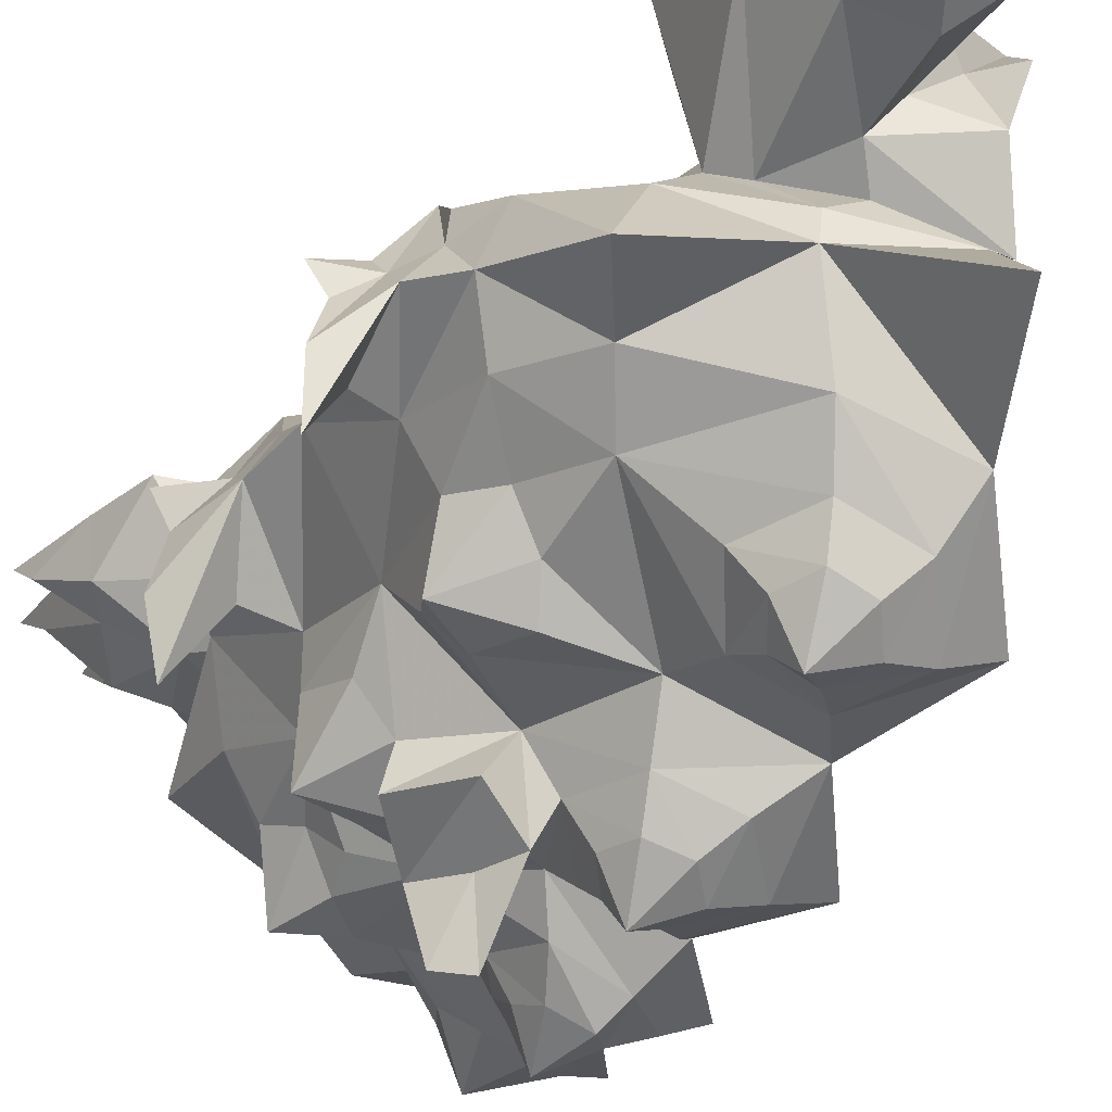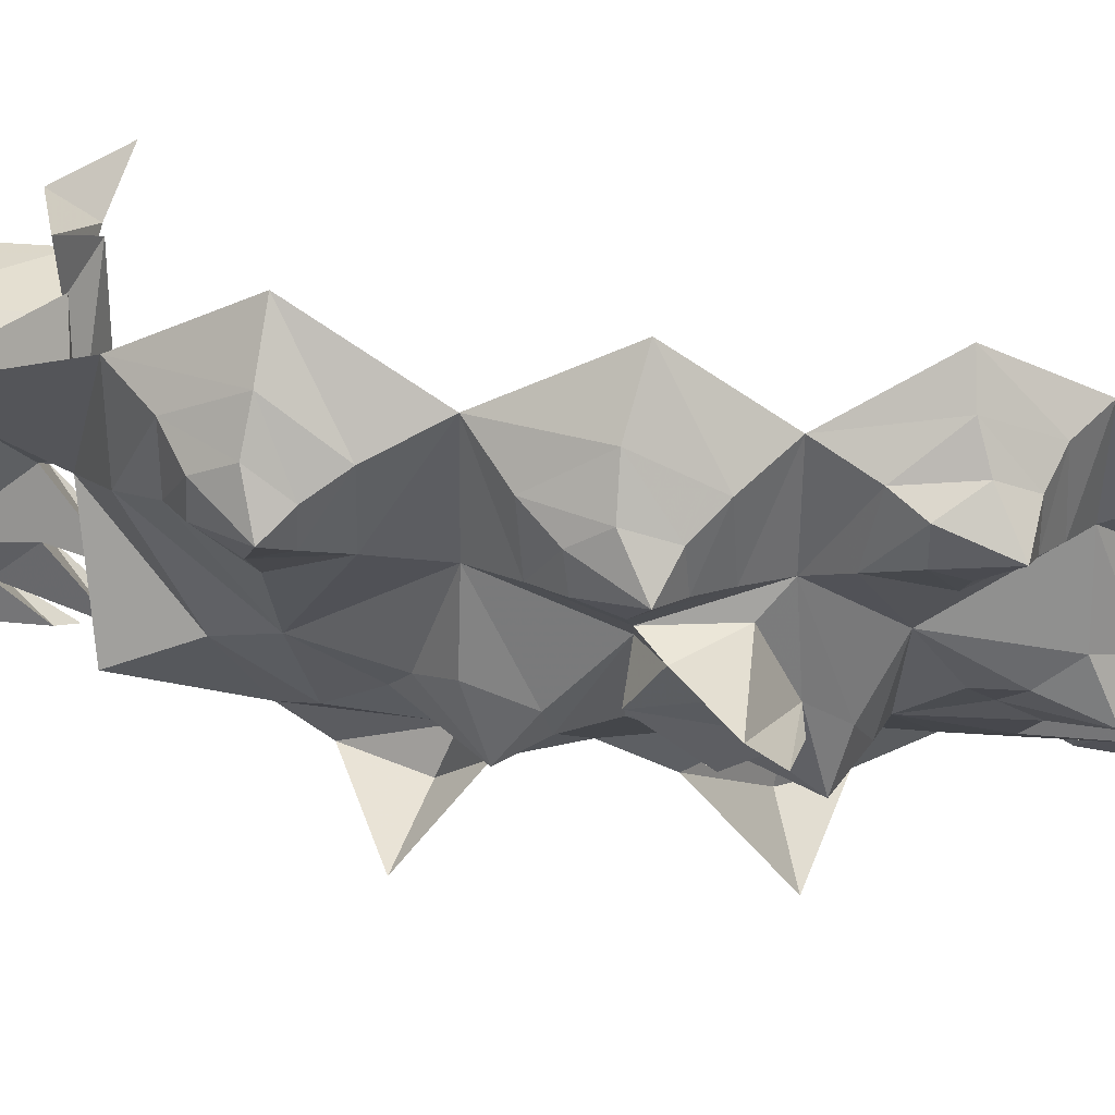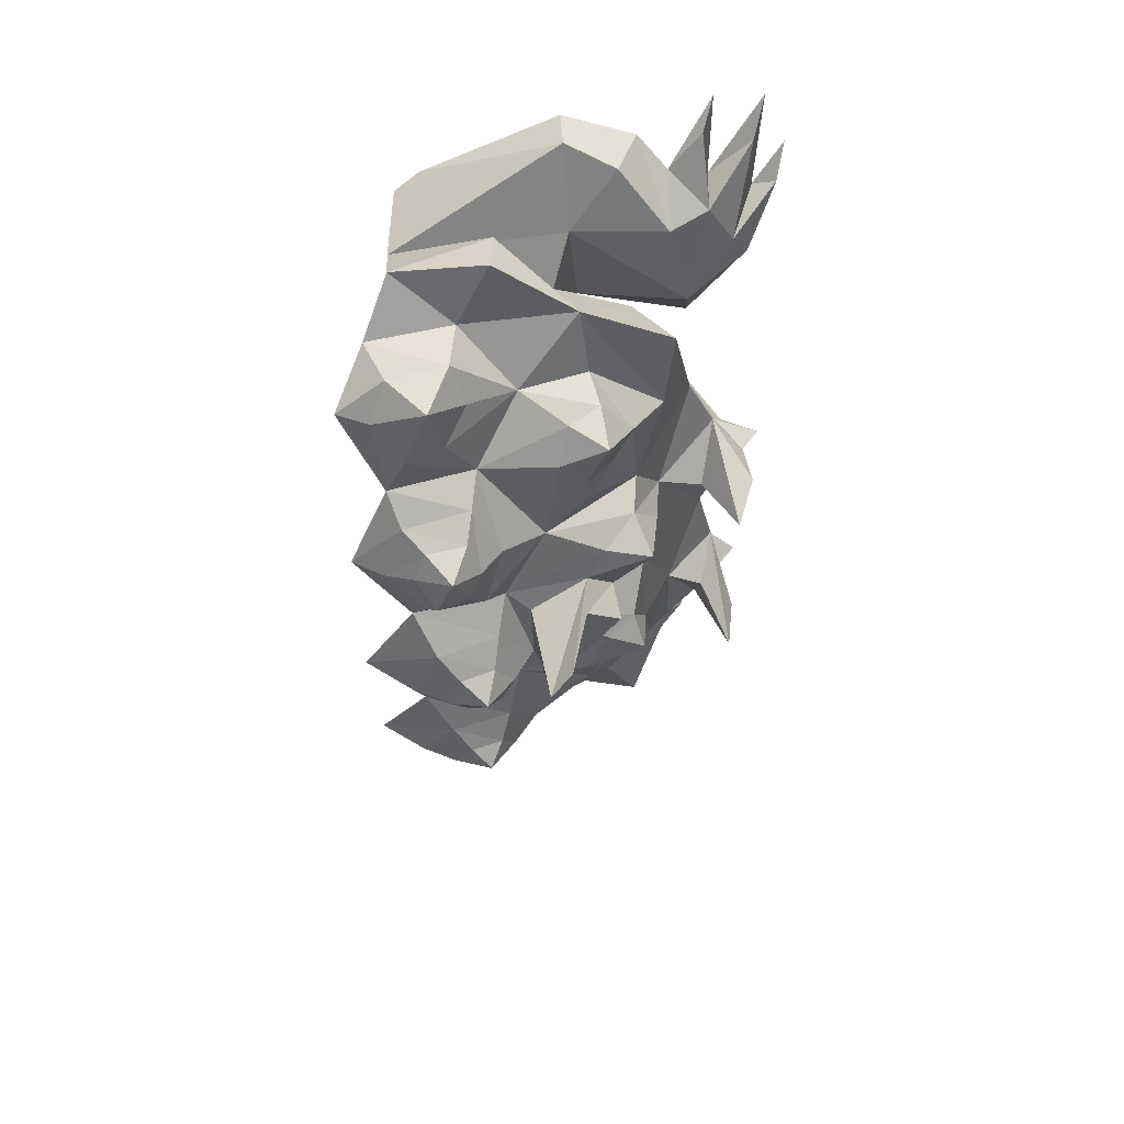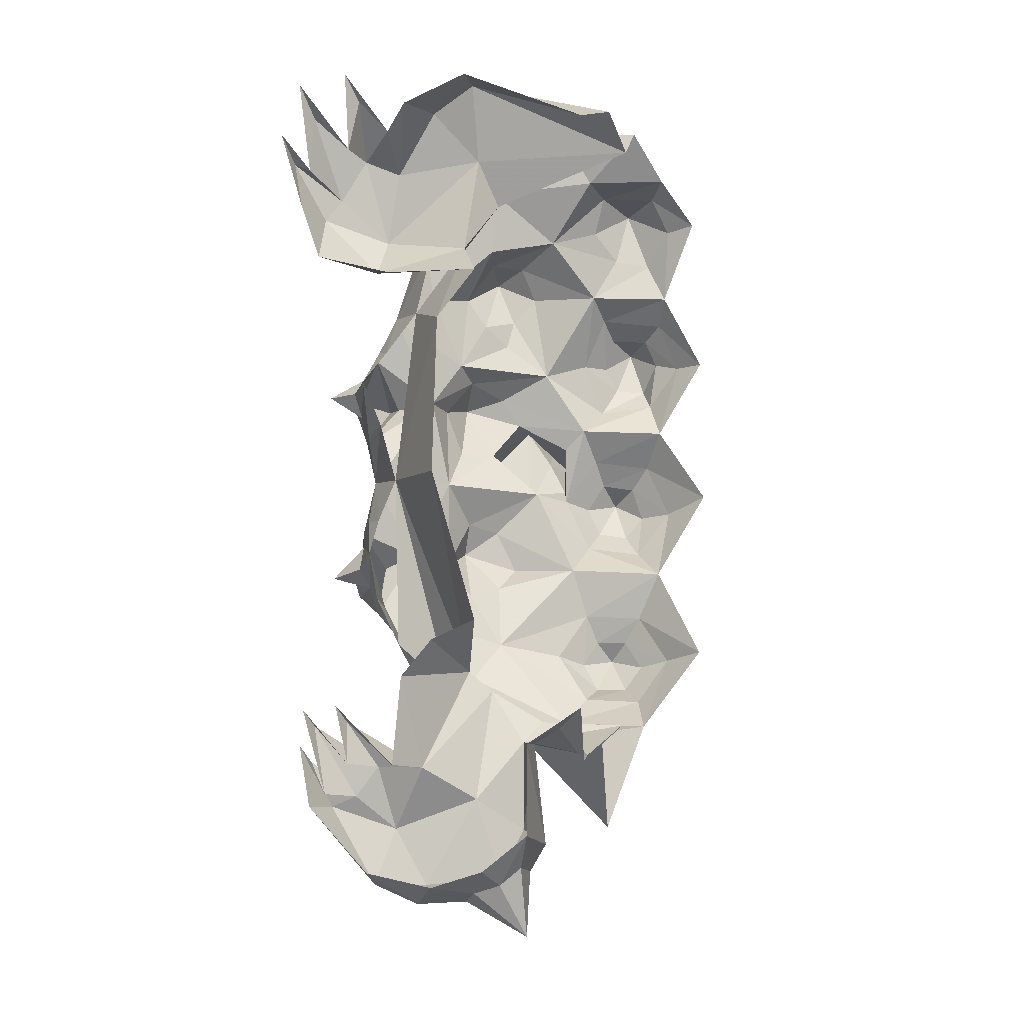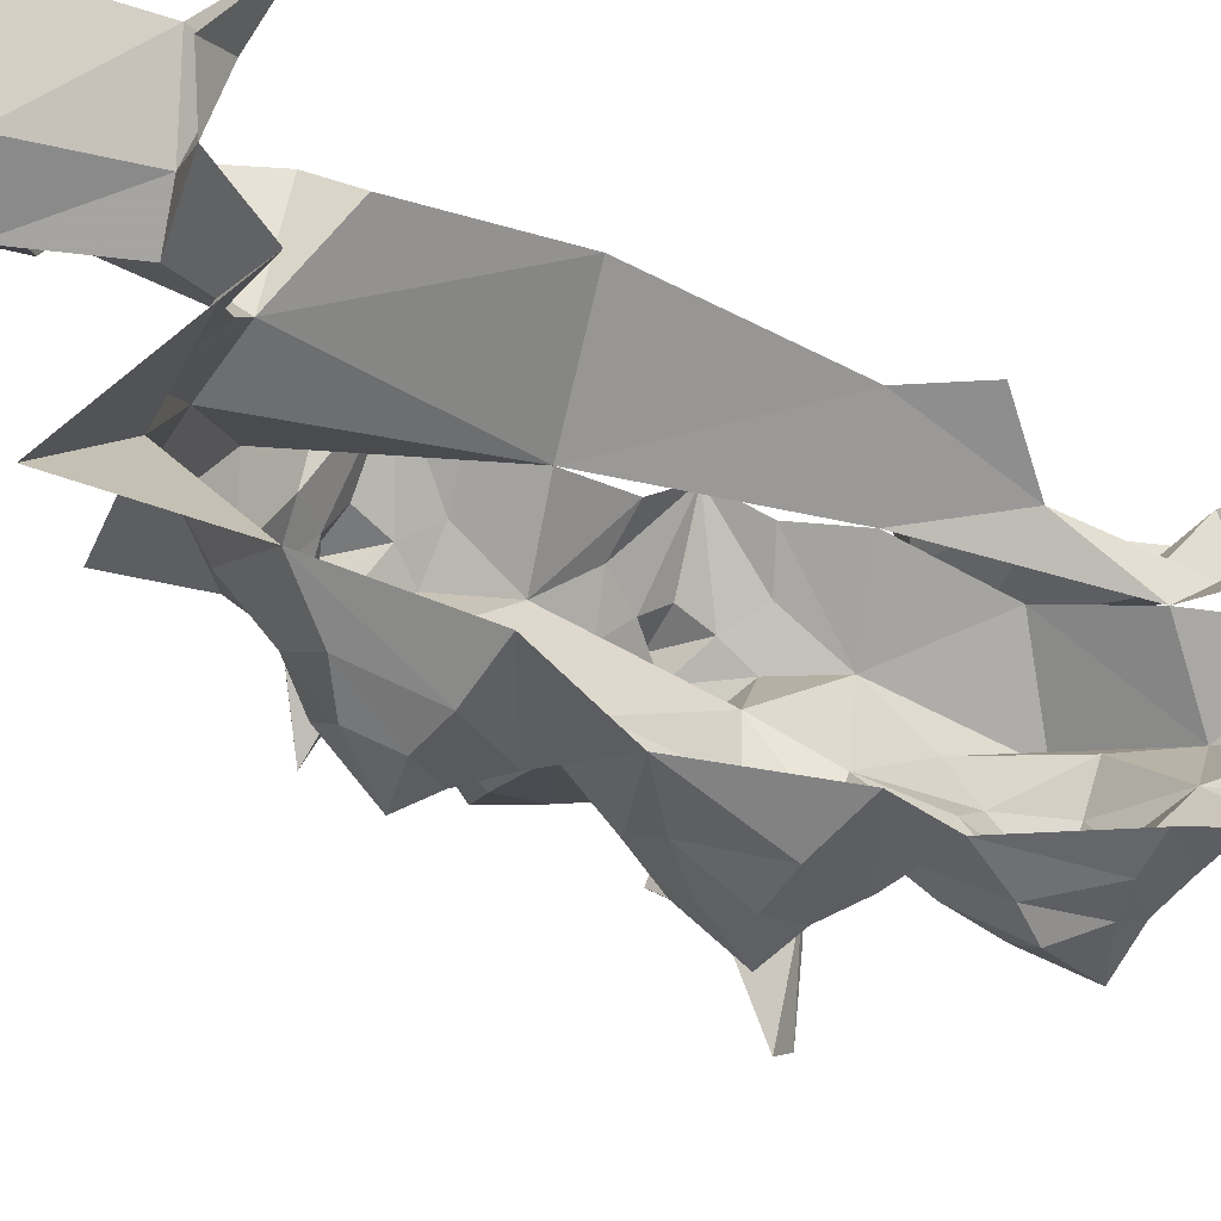
<metadata>
{"format":"obj","ext":"obj","renderer":"f3d","projection":"perspective","resolution":1024,"background":"white","views":[{"elev":-38.0,"azim":155.6,"up":"+Y"},{"elev":-67.1,"azim":-93.6,"up":"+Y"},{"elev":56.3,"azim":3.4,"up":"+Z"},{"elev":-12.3,"azim":-159.1,"up":"+Z"},{"elev":-24.7,"azim":-120.1,"up":"+Y"}]}
</metadata>
<code>
v 0.2656 -1.031 0.8438
v 0.3125 -1.109 0.7656
v 0.5078 -1.047 0.7891
v 0.5156 -0.9453 0.8516
v 0.3281 -1.031 0.9766
v 0.2344 -0.9844 1.086
v 0.1328 -0.9609 1.094
v 0.2734 -0.9141 1.195
v 0.2031 -0.8047 1.219
v 0.4453 -0.8594 1.203
v 0.4531 -0.7266 1.219
v 0.2656 -0.6719 1.359
v 0.5469 -0.6641 1.398
v 0.5391 -0.4844 1.312
v 0.2344 -0.4688 1.203
v 0.3203 -1.125 0.3516
v 0.375 -1.188 0.4766
v 0.2578 -1.164 0.6094
v 0.1562 -1.117 0.6016
v 0.6562 -0.5391 -0.8359
v 0.3672 -0.5391 -0.8594
v 0.2812 -0.4844 -0.8047
v 0.5391 -0.4375 -0.7891
v 0.6953 -0.3672 -0.6875
v 0.7578 -0.3203 -0.625
v 0.875 -0.4297 -0.6719
v 0.6641 -0.6172 -0.8359
v 0.4453 -0.8281 -1.117
v 0.3359 -0.9141 -0.7656
v 0.6016 -0.8359 -0.75
v 0.3906 -1.031 -0.6641
v 0.3047 -1.117 -0.5078
v 0.1641 -1.047 -0.4922
v 0.4141 -1.133 -0.3438
v 0.3281 -1.102 -0.1875
v 0.5938 -1.062 -0.3359
v 0.625 -1 -0.1719
v 0.6016 -1.117 -0.07031
v 0.4297 -1.18 -0.09375
v 0.3203 -1.227 0.0625
v 0.1641 -1.156 0.1016
v 0.3984 -1.211 0.2422
v 0.5781 -1.141 0.2656
v 0.5938 -1.047 0.3672
v 0.5469 -1.133 0.4531
v 0.4141 -1.234 0.5469
v 0.3516 -1.195 0.6406
v 0.3828 -1.164 0.7266
v 0.5 -1.133 0.7344
v 0.5391 -1.156 0.6328
v 0.5938 -1.07 0.625
v 0.7109 -0.9609 0.5703
v 0.75 -0.9375 0.8672
v 0.7734 -0.8672 0.9688
v 0.625 -0.7969 1.031
v 0.4375 -0.9844 1
v 0.3984 -1.016 1.18
v 0.4922 -0.8984 1.086
v 0.7891 -0.6328 1.188
v 0.7031 -0.4375 1.055
v 0.9297 -0.375 0.9219
v 1.062 -0.6016 1.055
v 1.117 -0.4844 0.6953
v 0.9531 -0.2891 0.6406
v 1.055 -0.2656 0.5
v 1.133 -0.375 0.5391
v 1.109 -0.1953 0.3828
v 1.203 -0.4297 0.4688
v 1.227 -0.375 0.3984
v 1.219 -0.4219 0.3203
v 1.164 -0.3672 0.2266
v 1.078 -0.2734 0.25
v 1.18 -0.4609 0.08594
v 1.023 -0.2891 0.04688
v 1.078 -0.2734 -0.09375
v 1.156 -0.3594 -0.07812
v 1.062 -0.1719 -0.2266
v 1.195 -0.4062 -0.1562
v 1.188 -0.3594 -0.2422
v 1.18 -0.4297 -0.2969
v 1.109 -0.4062 -0.375
v 1.094 -0.3047 -0.3594
v 1.047 -0.3828 -0.5078
v 1.102 -0.5469 -0.4844
v 1 -0.6797 -0.7812
v 0.7734 -0.02344 0
v 0.7969 -0.1094 0.5547
v 0.7656 -0.2734 0.8516
v 0.7422 -0.3438 1.195
v 0.7188 -0.2266 1.43
v 0.2422 -0.3047 1.289
v 0.2969 -0.1641 1.227
v 0.7031 -0.1094 1.422
v 0.875 -0.25 1.359
v 0.9219 -0.09375 1.344
v 1.031 -0.3047 1.172
v 1.016 -0.1641 1.281
v 1.141 -0.2578 1.219
v 1.109 -0.125 1.391
v 1.133 -0.05469 1.469
v 1.133 -0.09375 1.203
v 1.258 -0.07812 1.328
v 1.281 0 1.43
v 1.266 -0.0625 1.133
v 1.219 -0.2266 1.07
v 1.336 -0.08594 1.172
v 1.352 -0.007812 1.258
v 1.281 -0.03906 0.9922
v 1.266 -0.1953 0.9922
v 1.219 -0.05469 0.8047
v 1.094 -0.2656 0.7969
v 0.9688 -0.08594 0.7266
v 0.6641 -0.1172 0.7109
v 0.4766 -1.156 -0.4297
v 0.4141 -1.148 -0.5234
v 0.5391 -1.188 -0.4922
v 0.5703 -1.117 -0.4297
v 0.4609 -1.102 -0.6094
v 0.5547 -1.062 -0.6094
v 0.6094 -1.07 -0.5156
v 0.6719 -0.9766 -0.4922
v 0.8438 -0.8281 -0.4609
v 0.875 -0.8906 -0.2422
v 0.8438 -0.9766 -0.1641
v 0.9062 -0.9453 -0.02344
v 0.75 -0.9609 0.1172
v 0.6797 -1.086 0.1094
v 0.5859 -1.203 0
v 0.4922 -1.234 -0.01562
v 0.4375 -1.266 0.0625
v 0.4688 -1.25 0.1719
v 0.5703 -1.211 0.1875
v 0.625 -1.188 0.09375
v 0.6719 -1.062 0.3047
v 0.8359 -1 0.3984
v 0.8906 -0.9609 0.4922
v 0.5078 -1.195 0.5547
v 0.4688 -1.25 0.7031
v 0.5625 -0.9609 -0.6562
v 0.9062 -0.7188 -0.5938
v 1.039 -0.6797 -0.3984
v 0.9453 -0.7891 -0.2812
v 1.023 -0.9219 -0.1016
v 0.9844 -0.8672 0
v 1.008 -0.7266 0.125
v 0.9141 -0.9297 0.2734
v 0.9453 -1.055 0.2656
v 0.8281 -1.086 0.1016
v 0.7109 -1.164 0.1641
v 0.75 -1.352 0.2812
v 0.8125 -1.312 0.3594
v 0.8438 -1.125 0.3984
v 1.031 -0.9531 0.4609
v 0.9688 -0.8516 0.5391
v 0.9688 -0.7422 0.5781
v 0.8438 -0.8906 0.6797
v 0.8281 -0.9219 0.7812
v 0.8906 -0.9219 0.9375
v 0.8594 -0.7891 0.9688
v 0.8203 -0.6797 0.9844
v 1.039 -0.6406 0.8125
v 1.039 -0.6406 0.4141
v 1.195 -0.4922 0.5469
v 1.297 -0.5 0.4141
v 1.344 -0.4219 0.4062
v 1.227 -0.4844 0.2422
v 1.094 -0.6094 -0.1562
v 1.227 -0.4688 -0.09375
v 1.312 -0.625 -0.2891
v 1.266 -0.4844 -0.2578
v 1.312 -0.4141 -0.2578
v 1.188 -0.5156 -0.375
v 0.5547 -1.305 0.125
v 1.039 -0.7734 0.4141
v 1 -0.8281 0.2656
v 1.023 -0.7578 -0.1719
v 0.9531 -0.7656 0.8359
v 0.8984 -0.8125 0.7422
v 0.5078 -0.2656 -0.875
v 0.5859 -0.375 -0.8594
v 0.3438 -0.3125 -0.9141
v 0.375 -0.1328 -0.8438
v 0.4531 -0.04688 -0.8984
v 0.4844 -0.3047 -1.195
v 0.6016 -0.4141 -1.141
v 0.7188 -0.2891 -1.047
v 0.4531 -0.04688 -1.18
v 0.5234 -0.2656 -1.281
v 0.6094 -0.2969 -1.328
v 0.6641 -0.3672 -1.297
v 0.8906 -0.2812 -1.32
v 0.9766 -0.2266 -1.141
v 0.8438 -0.1328 -0.9531
v 0.8672 -0.007812 -0.6719
v 0.7734 -0.03125 -0.5547
v 0.6562 -0.1094 -0.4844
v 0.5234 -0.2344 -1.484
v 0.5078 -0.1406 -1.273
v 0.5703 -0.1172 -1.328
v 0.6562 -0.1172 -1.352
v 0.7109 -0.1875 -1.375
v 0.7266 -0.2578 -1.344
v 0.5859 -0.007812 -1.289
v 0.8594 -0.1406 -1.383
v 0.7578 -0.007812 -1.336
v 0.9766 -0.007812 -1.289
v 1.031 -0.1875 -1.32
v 1.18 0 -1.078
v 1.164 -0.1328 -1.07
v 1.219 0 -0.8828
v 1.203 -0.05469 -0.9297
v 1.078 -0.1328 -1.039
v 1.125 0 -1.039
v 1.195 -0.05469 -0.8125
v 1 -0.1328 -0.9453
v 1.078 -0.05469 -0.8047
v 0.8906 0 -0.9531
v 1.211 0 -0.7656
v 1.047 0 -0.9453
v 1.094 0 -0.7578
v 0.2578 0 -0.7969
v 0.3047 -0.1641 -0.9453
v 1.094 -0.3516 0.9375
v 0.7656 -1.156 0.2734
v 1.305 -0.7969 -0.2656
v 1.203 -0.6094 -0.1953
v 1.328 -0.6328 0.4375
v 1.289 -0.8125 0.4453
v 1.172 -0.6328 0.3984
f 1 2 3
f 1 3 4
f 1 4 5
f 7 6 8
f 7 8 9
f 29 31 32
f 29 32 33
f 35 39 40
f 35 40 41
f 16 42 43
f 4 52 53
f 4 56 5
f 10 58 55
f 10 55 11
f 37 123 124
f 44 52 45
f 45 52 51
f 122 121 139
f 122 139 30
f 125 144 126
f 126 144 145
f 52 157 53
f 54 159 55
f 55 159 160
f 145 162 174
f 145 174 175
f 167 176 141
f 141 176 142
f 1 5 6
f 1 6 7
f 9 8 10
f 9 10 11
f 9 11 12
f 12 11 13
f 19 18 2
f 19 2 1
f 28 27 29
f 29 27 30
f 29 30 31
f 33 32 34
f 35 38 39
f 41 40 42
f 41 42 16
f 17 44 45
f 3 51 4
f 4 51 52
f 4 53 54
f 4 54 55
f 4 55 56
f 11 55 59
f 11 59 13
f 60 88 89
f 60 89 15
f 15 89 90
f 15 90 91
f 36 121 122
f 37 124 125
f 37 125 126
f 122 30 140
f 126 145 146
f 52 156 157
f 55 160 59
f 62 161 63
f 63 161 155
f 63 155 162
f 63 162 163
f 73 166 162
f 73 162 145
f 73 145 167
f 73 167 168
f 84 172 167
f 84 167 141
f 85 140 27
f 139 31 30
f 154 174 162
f 154 162 155
f 145 175 146
f 144 176 145
f 145 176 167
f 140 30 27
f 58 56 55
f 159 177 160
f 156 178 157
f 105 98 223
f 105 223 109
f 96 89 223
f 96 223 98
f 88 223 89
f 94 89 96
f 89 94 90
f 172 226 167
f 167 226 168
f 166 229 162
f 162 229 163
f 12 13 14
f 12 14 15
f 20 26 27
f 20 27 21
f 21 27 28
f 13 59 14
f 14 59 60
f 61 62 63
f 61 63 64
f 64 63 65
f 65 63 66
f 72 71 73
f 72 73 74
f 74 73 75
f 75 73 76
f 82 81 83
f 83 81 84
f 63 163 66
f 71 166 73
f 73 168 76
f 81 172 84
f 85 27 26
f 16 17 18
f 16 18 19
f 33 34 35
f 35 34 36
f 35 36 37
f 35 37 38
f 16 43 44
f 16 44 17
f 60 59 61
f 61 59 62
f 83 84 85
f 83 85 26
f 36 122 37
f 37 122 123
f 37 126 38
f 38 126 127
f 43 127 44
f 44 127 134
f 44 134 135
f 44 135 136
f 44 136 52
f 122 140 141
f 122 141 142
f 122 142 123
f 127 149 134
f 136 154 52
f 52 154 155
f 52 155 156
f 59 160 161
f 59 161 62
f 84 141 140
f 84 140 85
f 160 177 161
f 161 177 155
f 155 177 178
f 155 178 156
f 20 21 22
f 20 22 23
f 20 23 24
f 20 24 25
f 64 87 88
f 64 88 60
f 97 96 98
f 101 98 102
f 104 105 106
f 113 88 87
f 25 193 194
f 25 194 195
f 25 195 196
f 211 213 212
f 193 216 217
f 193 217 194
f 214 219 215
f 221 183 182
f 221 182 222
f 20 25 26
f 74 26 25
f 74 25 86
f 74 86 87
f 74 87 64
f 25 196 86
f 17 45 46
f 18 47 48
f 18 48 2
f 3 49 50
f 3 50 51
f 5 57 6
f 8 57 10
f 114 34 32
f 114 32 115
f 117 120 36
f 120 121 36
f 38 128 129
f 38 129 39
f 40 130 131
f 40 131 42
f 43 132 133
f 43 133 127
f 45 137 46
f 123 142 143
f 124 143 125
f 135 153 136
f 53 158 54
f 139 119 118
f 139 118 31
f 153 174 154
f 146 175 153
f 143 176 144
f 57 56 58
f 158 177 159
f 157 178 158
f 17 46 47
f 17 47 18
f 2 48 49
f 2 49 3
f 5 56 57
f 6 57 8
f 10 57 58
f 114 117 34
f 115 32 31
f 115 31 118
f 117 36 34
f 38 127 128
f 39 129 130
f 39 130 40
f 42 131 132
f 42 132 43
f 45 51 137
f 50 137 51
f 123 143 124
f 125 143 144
f 135 146 153
f 136 153 154
f 53 157 158
f 54 158 159
f 121 120 119
f 121 119 139
f 133 128 127
f 153 175 174
f 142 176 143
f 158 178 177
f 65 66 67
f 67 66 68
f 67 68 69
f 67 69 70
f 67 70 71
f 67 71 72
f 75 76 77
f 77 76 78
f 77 78 79
f 77 79 80
f 77 80 81
f 77 81 82
f 66 163 68
f 68 163 164
f 70 164 166
f 70 166 71
f 76 168 78
f 78 168 169
f 78 169 170
f 80 170 169
f 80 169 172
f 80 172 81
f 184 187 188
f 184 188 189
f 184 189 190
f 203 199 187
f 187 199 198
f 187 198 188
f 204 201 200
f 204 200 205
f 204 191 201
f 201 191 202
f 202 191 190
f 202 190 189
f 199 203 205
f 199 205 200
f 172 169 225
f 172 225 226
f 168 226 225
f 168 225 169
f 166 227 228
f 166 228 229
f 163 229 228
f 163 228 227
f 163 227 164
f 164 227 166
f 83 26 74
f 91 90 92
f 92 90 93
f 93 90 94
f 93 94 95
f 95 94 96
f 95 96 97
f 97 98 99
f 101 99 98
f 104 102 105
f 108 106 109
f 108 109 110
f 179 180 181
f 179 181 182
f 179 182 183
f 180 186 24
f 180 24 23
f 180 23 22
f 180 22 181
f 186 192 193
f 186 193 24
f 24 193 25
f 208 209 207
f 208 207 206
f 208 211 209
f 209 211 212
f 209 212 192
f 209 192 207
f 212 213 214
f 212 214 215
f 212 215 192
f 192 215 193
f 193 215 216
f 215 219 216
f 222 182 181
f 105 102 98
f 105 109 106
f 97 99 100
f 100 99 101
f 101 102 103
f 103 102 104
f 104 106 107
f 107 106 108
f 210 211 208
f 211 210 213
f 218 214 213
f 214 218 219
f 216 219 220
f 216 220 217
f 110 109 111
f 110 111 112
f 112 111 113
f 113 111 88
f 179 183 184
f 179 184 185
f 179 185 180
f 180 185 186
f 187 184 183
f 184 190 185
f 185 190 186
f 186 190 191
f 186 191 192
f 204 205 206
f 204 206 207
f 204 207 191
f 207 192 191
f 111 109 223
f 111 223 88
f 114 115 116
f 116 118 119
f 116 120 117
f 46 137 138
f 47 138 48
f 49 138 50
f 130 173 131
f 132 173 133
f 173 129 128
f 114 116 117
f 115 118 116
f 116 119 120
f 46 138 47
f 48 138 49
f 50 138 137
f 130 129 173
f 131 173 132
f 133 173 128
f 149 148 224
f 149 224 150
f 150 224 151
f 151 224 152
f 152 224 148
f 152 148 147
f 126 146 147
f 126 147 148
f 126 148 149
f 126 149 127
f 134 149 150
f 134 150 135
f 135 150 151
f 135 151 152
f 135 152 146
f 152 147 146
f 68 164 165
f 68 165 69
f 69 165 70
f 70 165 164
f 78 170 171
f 78 171 79
f 79 171 80
f 80 171 170
f 197 188 198
f 197 198 199
f 197 199 200
f 197 200 201
f 197 201 202
f 197 202 189
f 197 189 188

</code>
